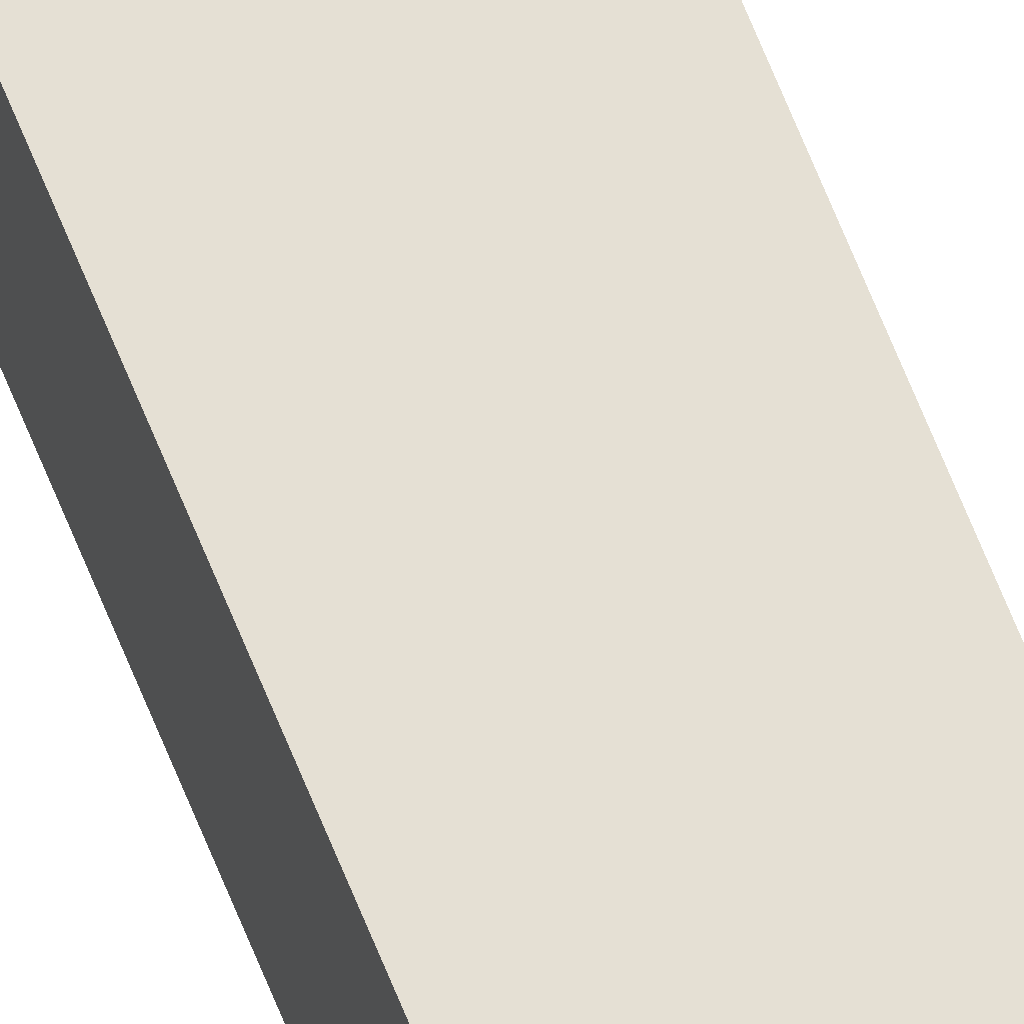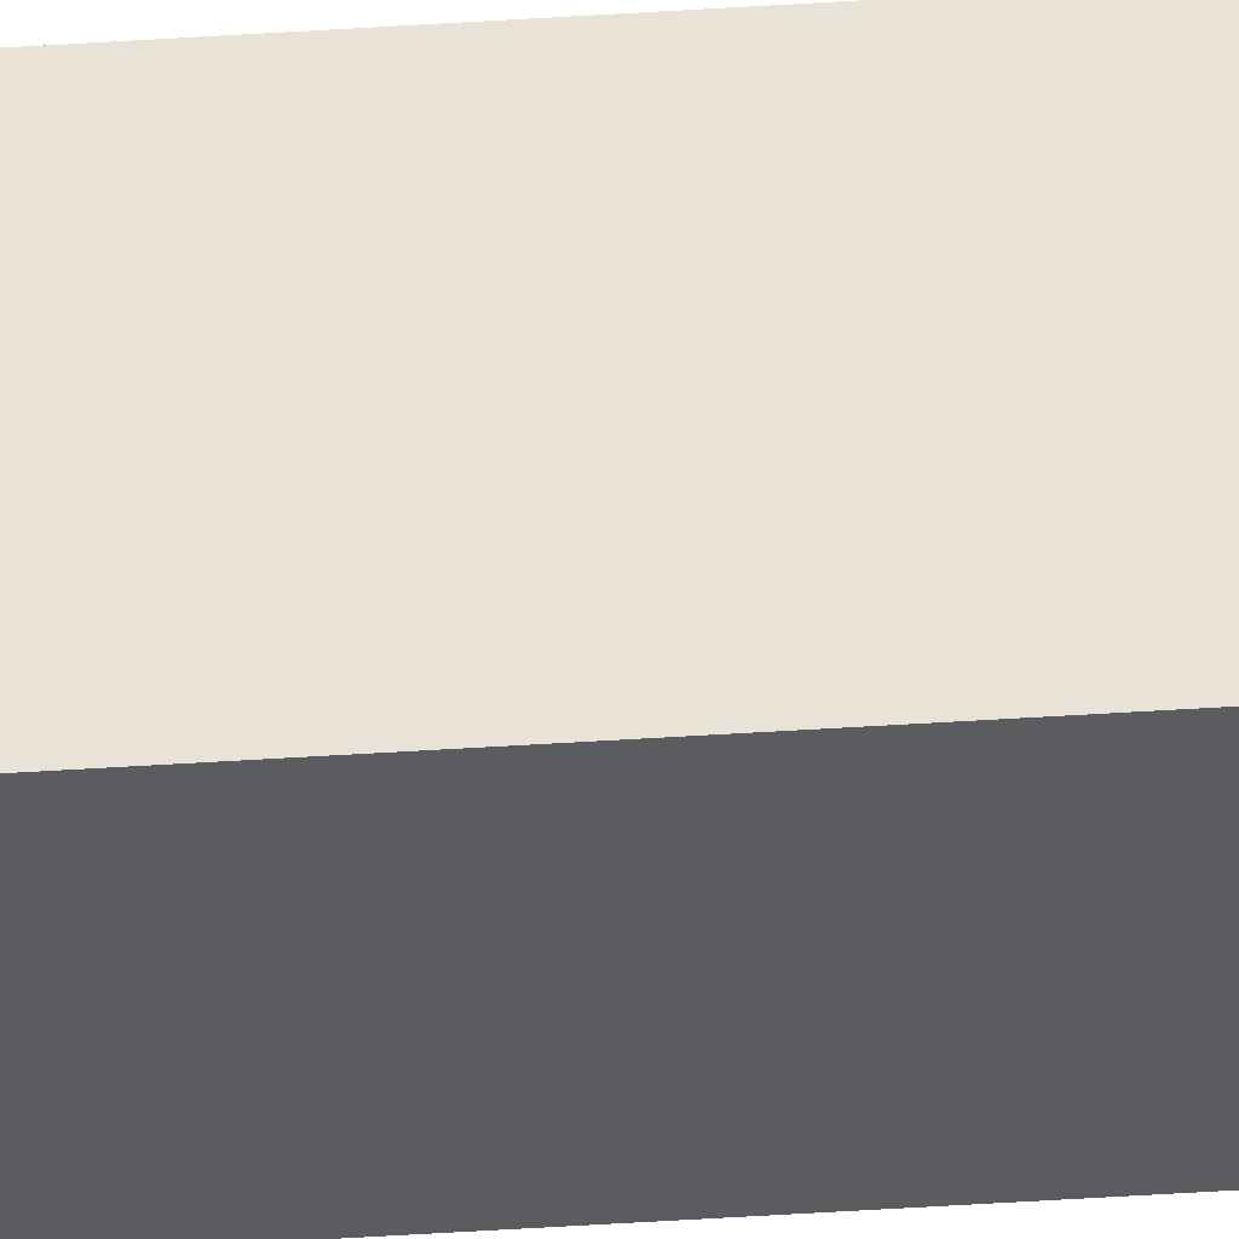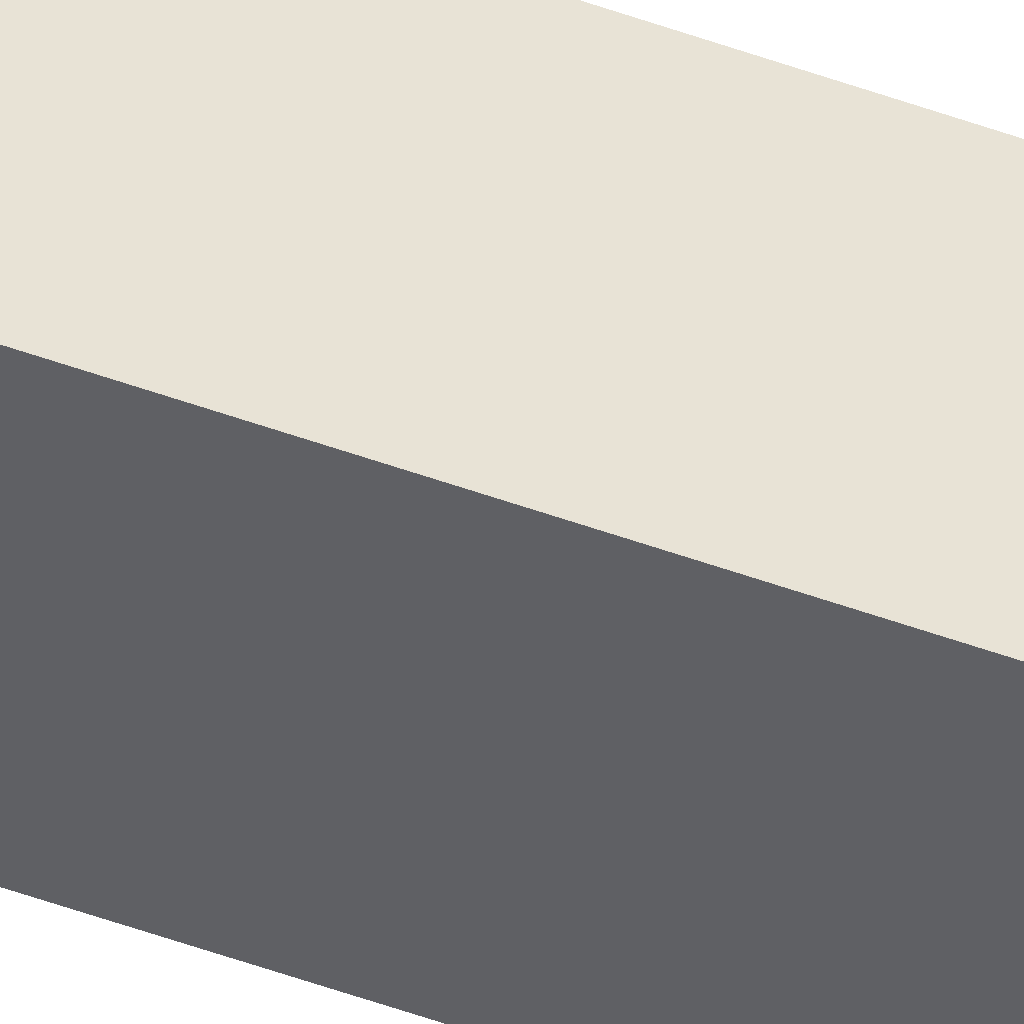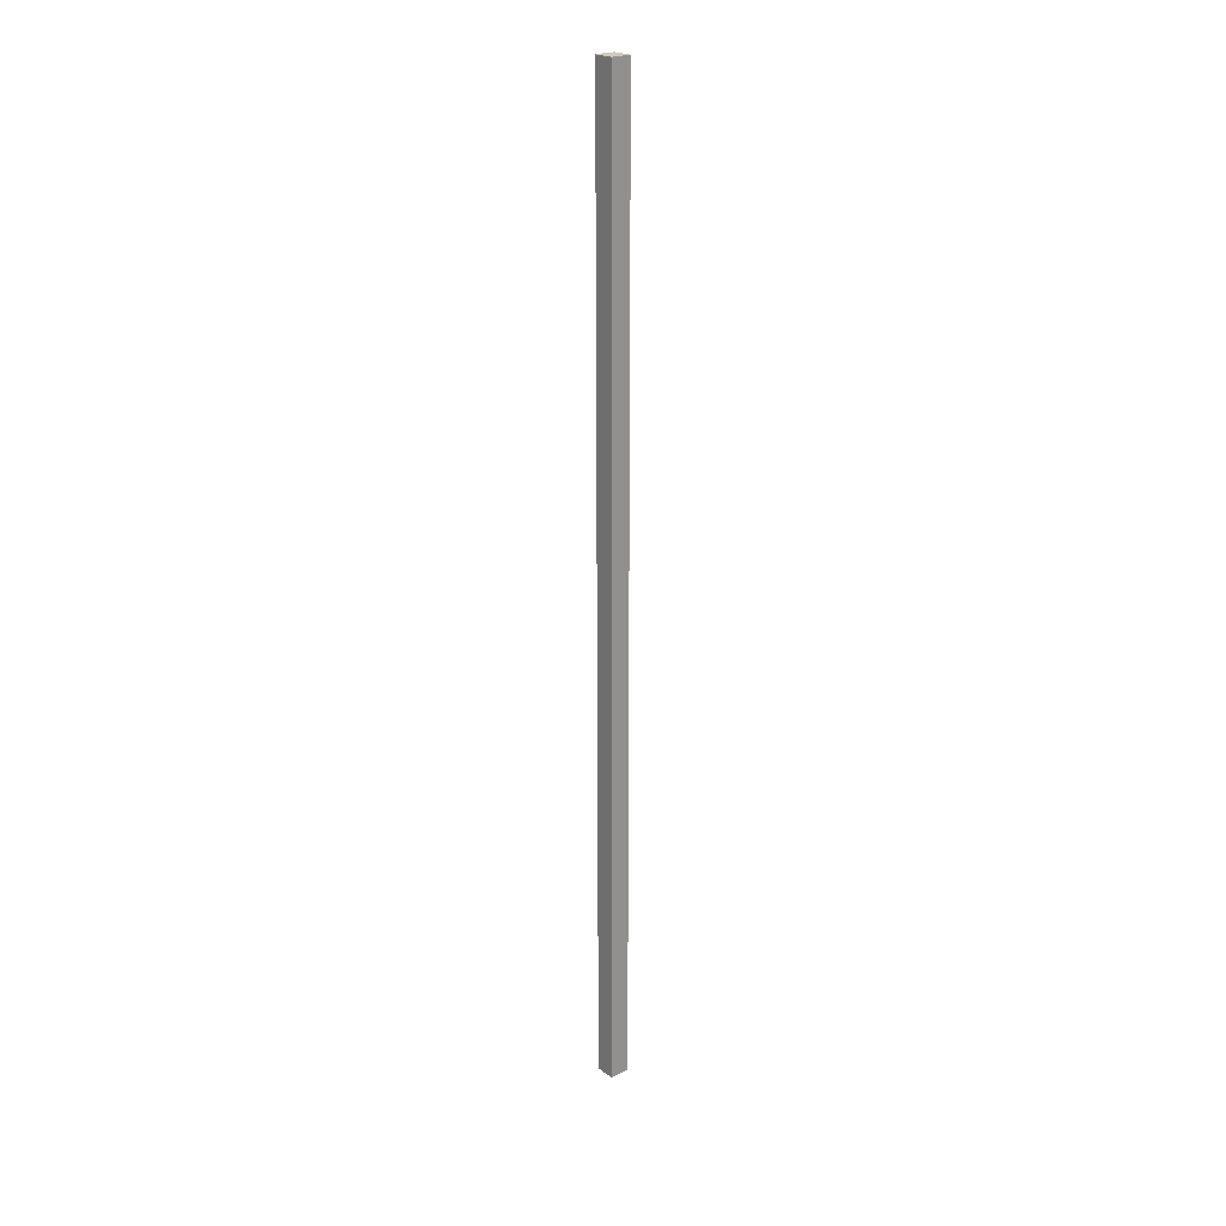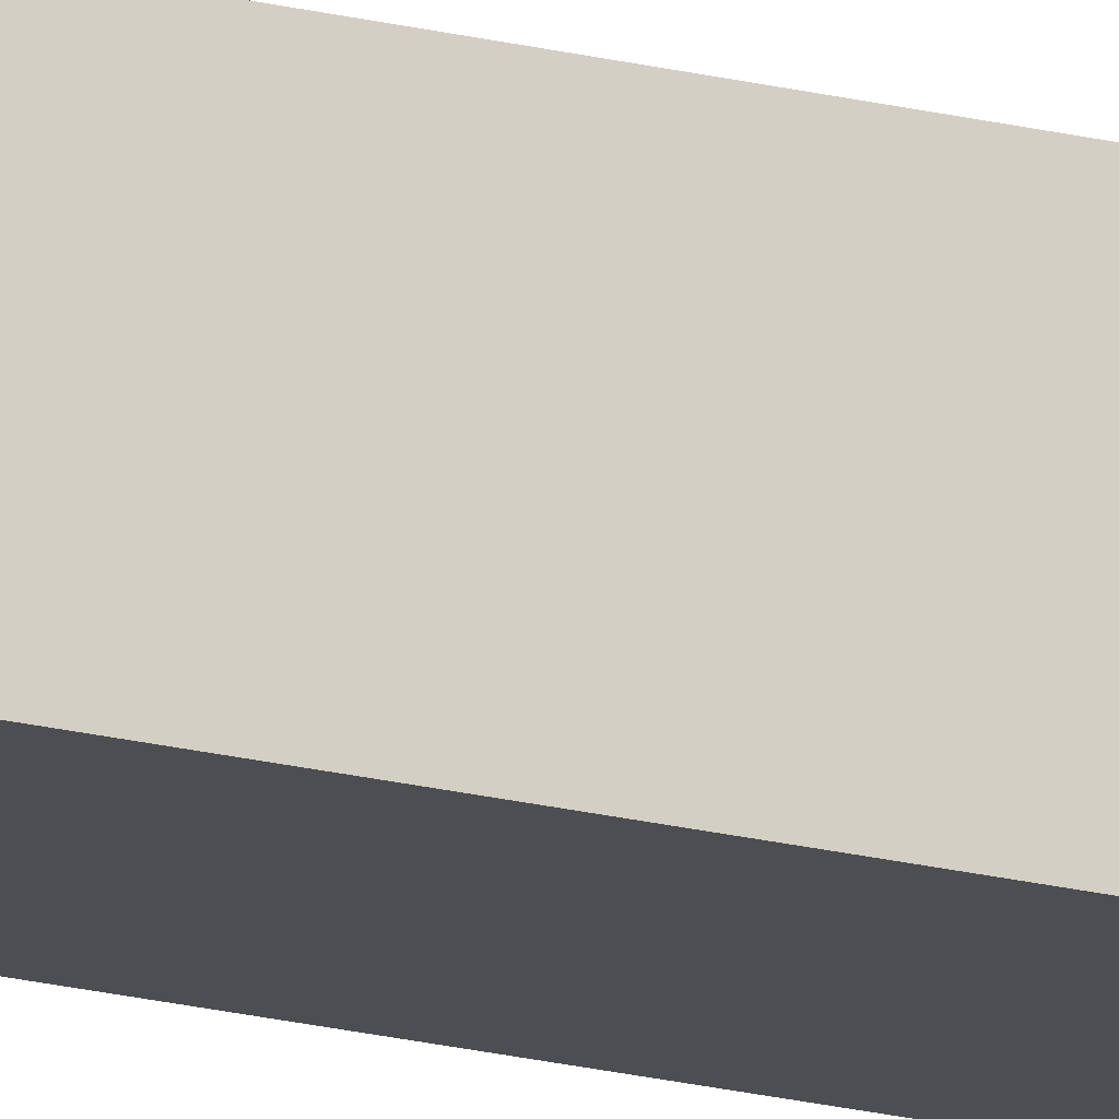
<metadata>
{"format":"obj","ext":"obj","renderer":"f3d","projection":"perspective","resolution":1024,"background":"white","views":[{"elev":65.8,"azim":-21.7,"up":"+Z"},{"elev":-33.7,"azim":-84.4,"up":"+Z"},{"elev":-43.3,"azim":-114.3,"up":"+Z"},{"elev":23.0,"azim":49.7,"up":"+Y"},{"elev":-16.8,"azim":-118.9,"up":"+Z"}]}
</metadata>
<code>
o spider
v -0.1 2.7 0
v -0.1 2.7 -0.1
v -0.1 7.5 0
v -0.1 7.5 -0.1
v 0 2.7 0
v 0 2.7 -0.1
v 0 7.5 0
v 0 7.5 -0.1
v -0.1 2.7 0
v -0.1 7.5 0
v 0 2.7 0
v 0 7.5 0
v -0.1 2.7 -0.1
v -0.1 7.5 -0.1
v 0 2.7 -0.1
v 0 7.5 -0.1
v -0.1 2.7 0
v 0 2.7 0
v -0.1 2.7 -0.1
v 0 2.7 -0.1
v -0.1 7.5 0
v 0 7.5 0
v -0.1 7.5 -0.1
v 0 7.5 -0.1
f 3 2 1
f 4 2 3
f 5 6 7
f 7 6 8
f 11 10 9
f 12 10 11
f 13 14 15
f 15 14 16
f 19 18 17
f 20 18 19
f 21 22 23
f 23 22 24

</code>
